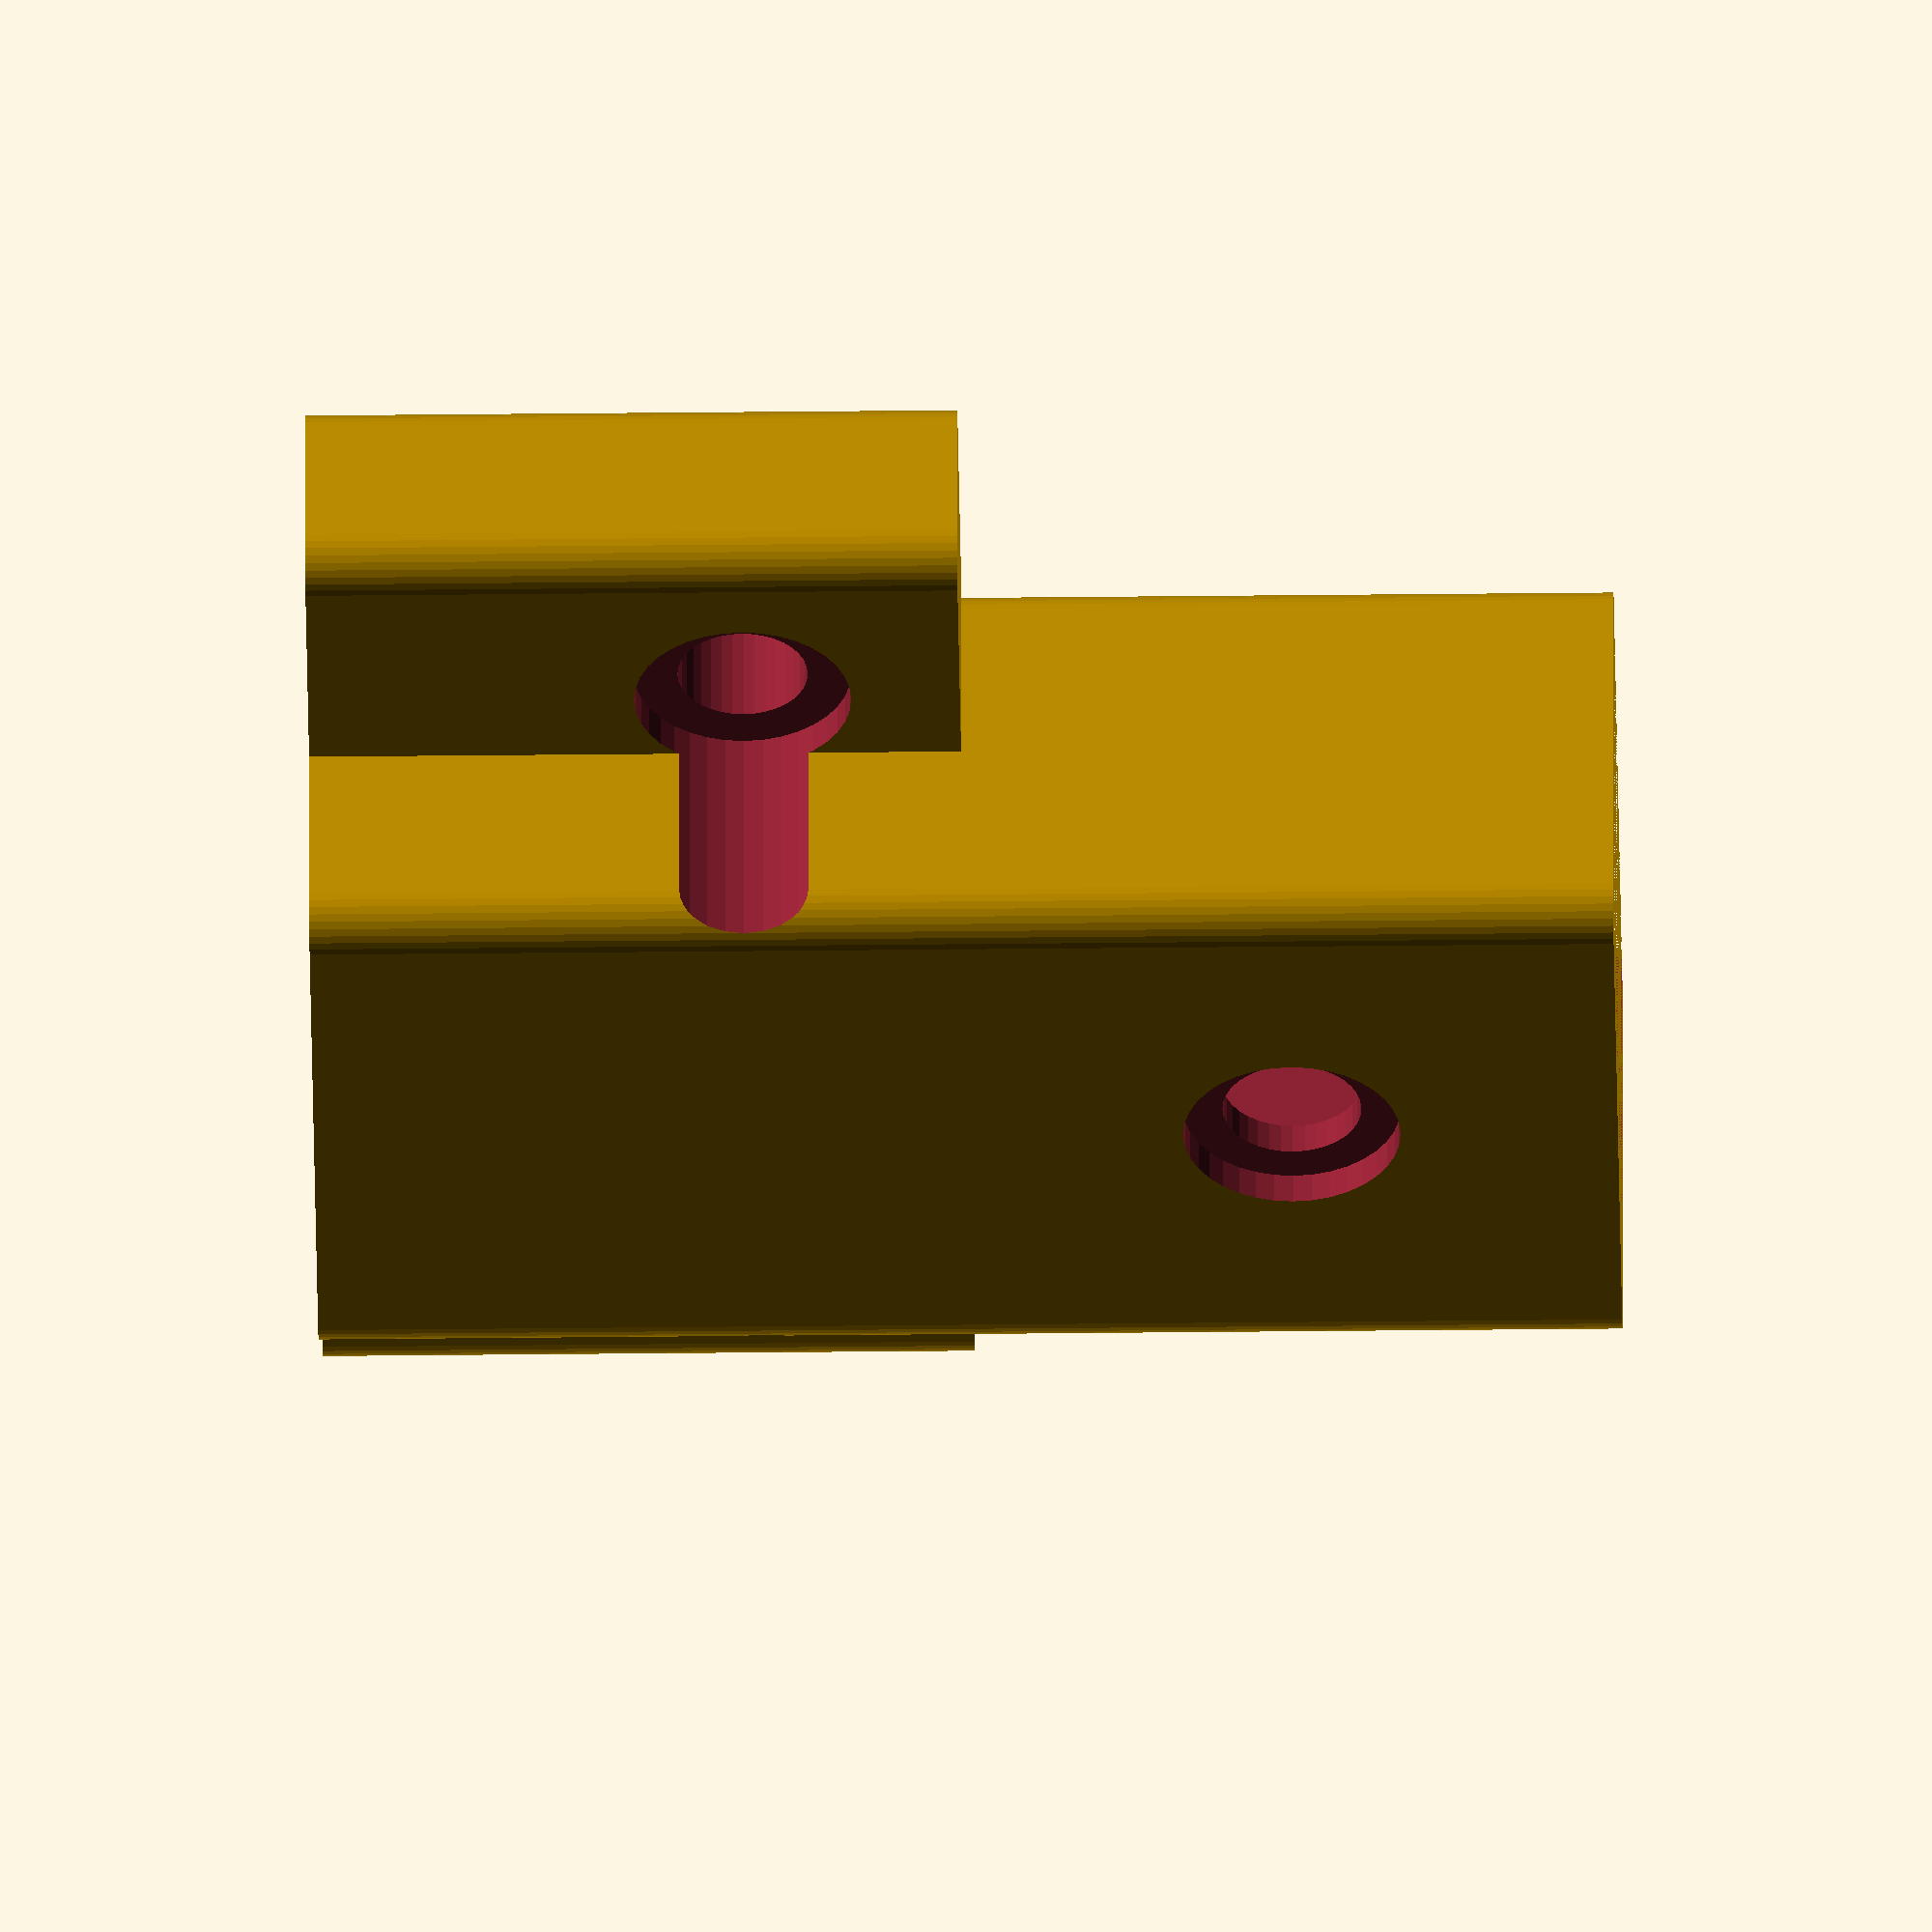
<openscad>
/*
 * Tidegrow Pillar-Port Mount
 * Copyright (c) 2022 Lone Dynamics Corporation. All rights reserved.
 *
 */ 

$fn = 36;

pillar_mount();
 
module pillar_mount() {
	
	p_height = 30;
	p_width = 16;
	p_depth = 10;
	p_roundness = 1;

	pn_height = 15;
	pn_width = 12;
	pn_depth = 8;
	pn_roundness = 1;
	
	pp_height = 15;
	pp_width = 30;
	pp_depth = 5;
	pp_roundness = 1;
	
	pl_height = 0;
		
	difference() {
		
		union () {
					
			translate([0,(p_width/2)-(pp_width/2),0])
				roundedcube(pp_depth, pp_width, p_height-pn_height, pp_roundness);

			translate([0,0,0])
				roundedcube(p_depth, p_width, p_height+pl_height, pn_roundness);
		
		}
		
		translate([-1,(p_width/2)-(pn_width/2),p_height-pn_height+pl_height])
			roundedcube(1.5+pn_depth, pn_width, pn_height, pn_roundness);
		
		// top bolt hole
		translate([0,(p_width/2),p_height-(pn_height/2)+pl_height])
			rotate([0,90,0])
				cylinder(d=3.2, h=10);

		// top countersink
		translate([p_depth-0.75,(p_width/2),p_height-(pn_height/2)+pl_height])
			rotate([0,90,0])
				cylinder(d=5, h=10);
			
		// port bolt holes
		translate([-1,(p_width/2)-10,pn_height-5])
			rotate([0,90,0])
				cylinder(d=3, h=20);
			
		translate([-1,(p_width/2)+10,pn_height-5])
			rotate([0,90,0])
				cylinder(d=3, h=20);
				
		// port countersinks
		translate([pp_depth-0.75,(p_width/2)-10,pn_height-5])
			rotate([0,90,0])
				cylinder(d=5, h=10);
				
		translate([pp_depth-0.75,(p_width/2)+10,pn_height-5])
			rotate([0,90,0])
				cylinder(d=5, h=10);

	}
	
}

// https://gist.github.com/tinkerology/ae257c5340a33ee2f149ff3ae97d9826
module roundedcube(xx, yy, height, radius)
{
    translate([0,0,height/2])
    hull()
    {
        translate([radius,radius,0])
        cylinder(height,radius,radius,true);

        translate([xx-radius,radius,0])
        cylinder(height,radius,radius,true);

        translate([xx-radius,yy-radius,0])
        cylinder(height,radius,radius,true);

        translate([radius,yy-radius,0])
        cylinder(height,radius,radius,true);
    }
}
</openscad>
<views>
elev=216.5 azim=271.6 roll=269.2 proj=o view=wireframe
</views>
